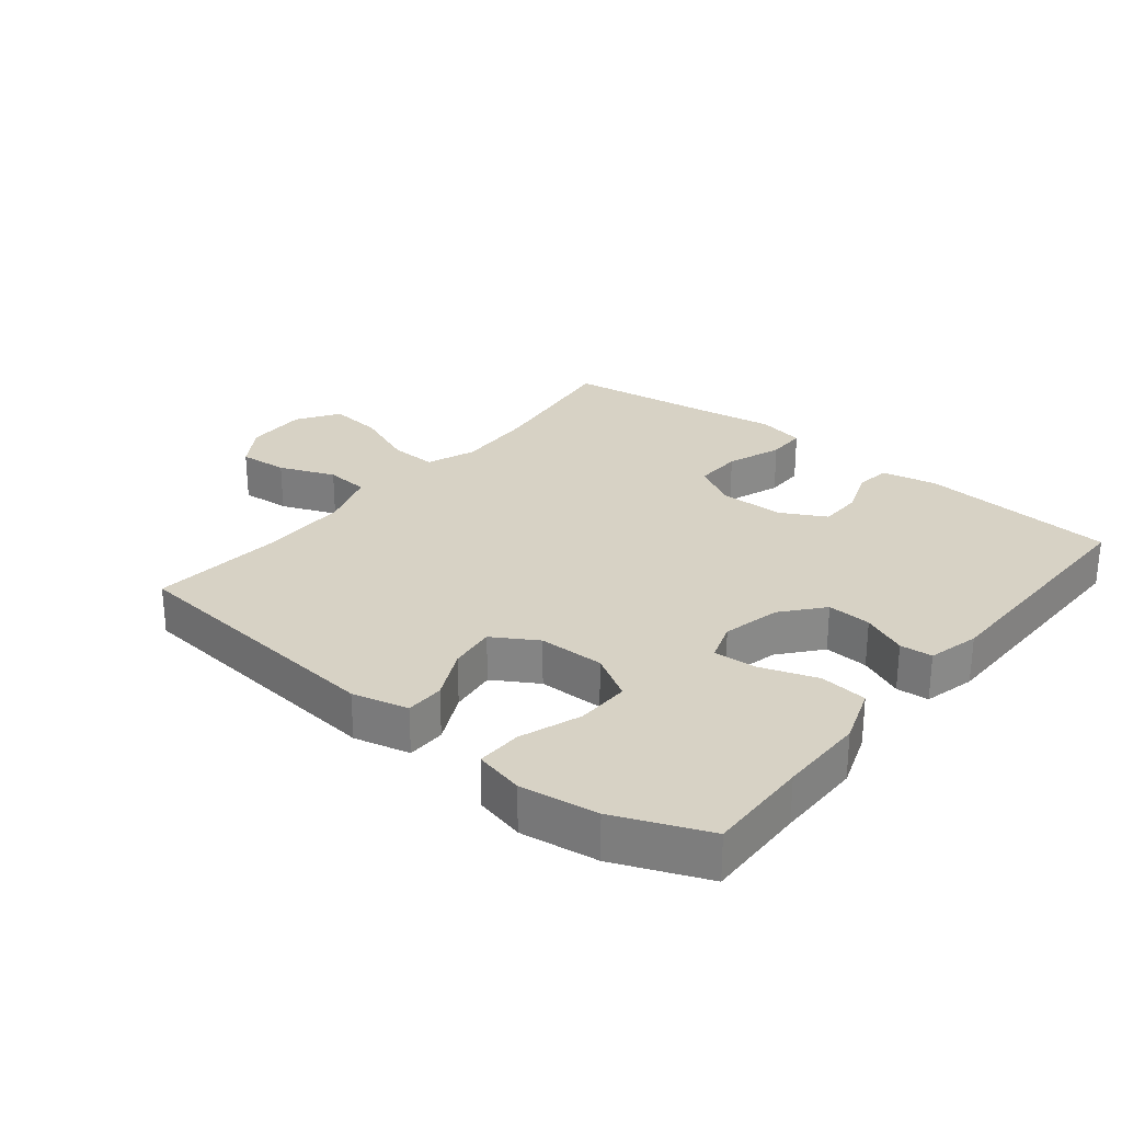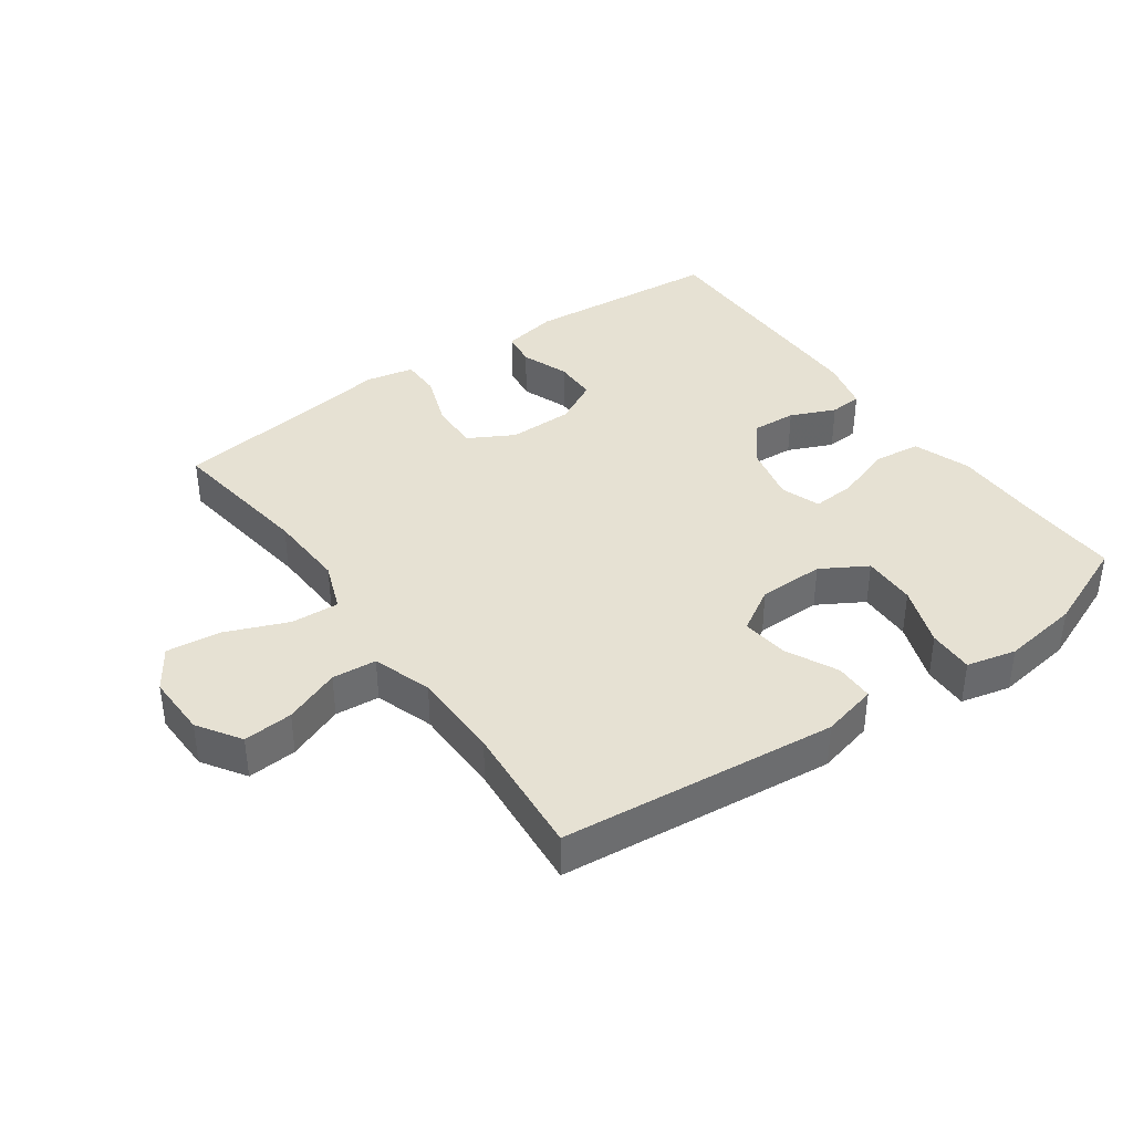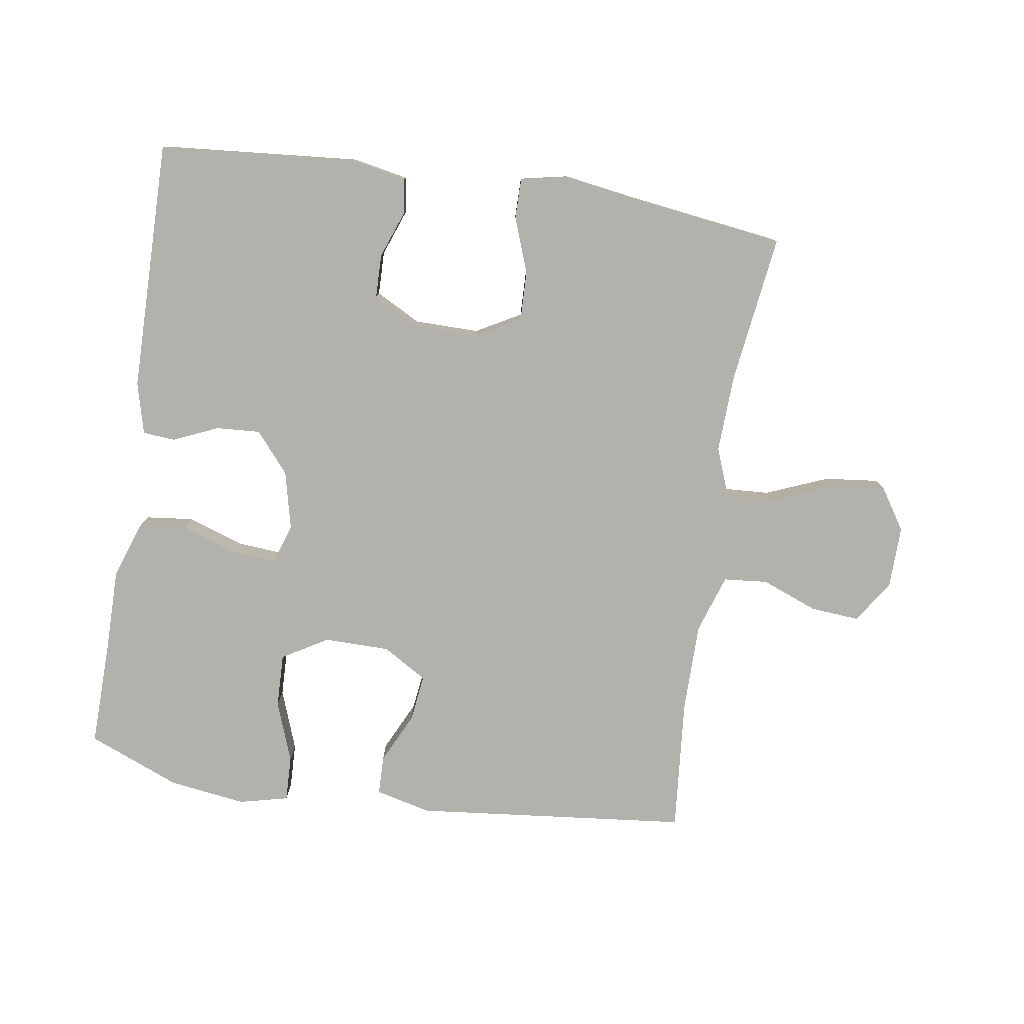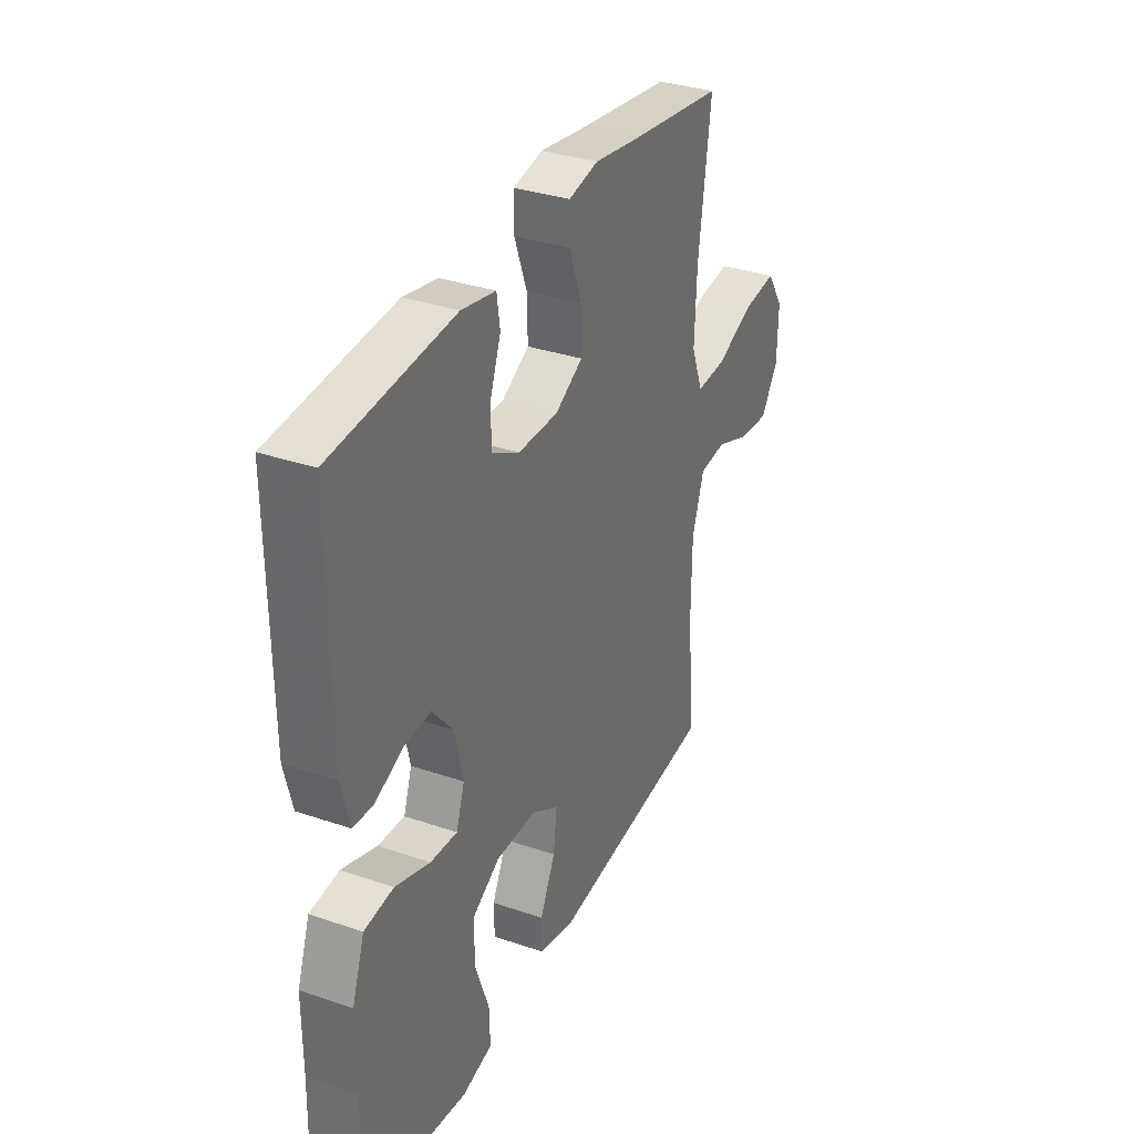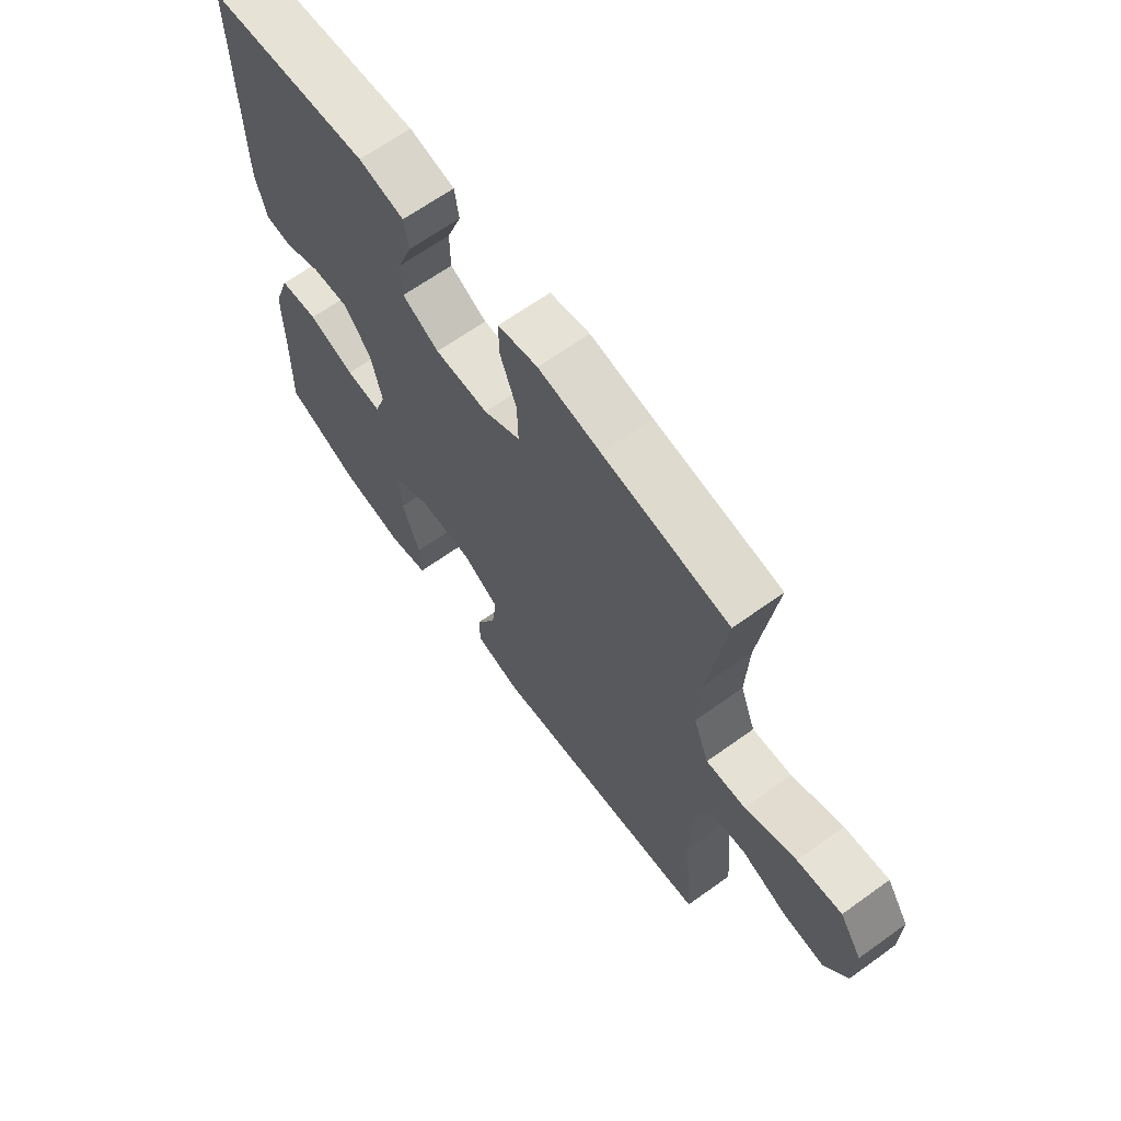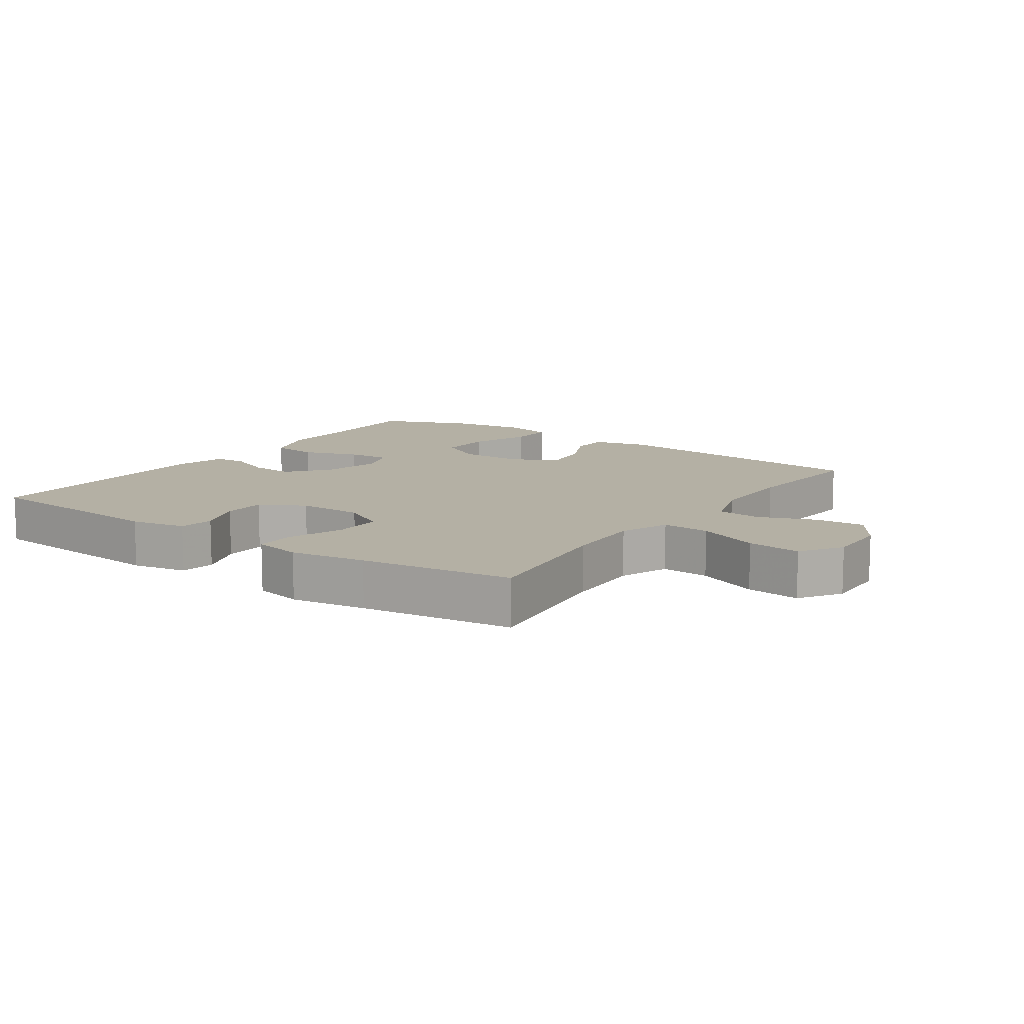
<metadata>
{"format":"obj","ext":"obj","renderer":"f3d","projection":"perspective","resolution":1024,"background":"white","views":[{"elev":27.3,"azim":-141.1,"up":"+Y"},{"elev":38.8,"azim":144.6,"up":"+Y"},{"elev":-78.9,"azim":-8.6,"up":"+Y"},{"elev":33.6,"azim":-65.0,"up":"+Z"},{"elev":65.7,"azim":54.2,"up":"+Z"},{"elev":11.5,"azim":34.9,"up":"+Y"}]}
</metadata>
<code>
v 0.5 0.07 -0.5
v 0.077 0.07 -0.543
v -0.009 0.07 -0.522
v -0.01 0.07 -0.462
v 0.028 0.07 -0.383
v 0.037 0.07 -0.311
v -0.031 0.07 -0.27
v -0.132 0.07 -0.269
v -0.202 0.07 -0.31
v -0.2 0.07 -0.393
v -0.166 0.07 -0.487
v -0.164 0.07 -0.557
v -0.24 0.07 -0.575
v -0.359 0.07 -0.558
v -0.5 0.07 -0.5
v -0.496 0.07 -0.342
v -0.496 0.07 -0.209
v -0.465 0.07 -0.121
v -0.392 0.07 -0.113
v -0.305 0.07 -0.143
v -0.238 0.07 -0.148
v -0.217 0.07 -0.087
v -0.238 0.07 0.003
v -0.29 0.07 0.065
v -0.358 0.07 0.061
v -0.427 0.07 0.031
v -0.477 0.07 0.035
v -0.497 0.07 0.114
v -0.5 0.07 0.5
v -0.196 0.07 0.525
v -0.111 0.07 0.508
v -0.103 0.07 0.454
v -0.13 0.07 0.381
v -0.129 0.07 0.314
v -0.06 0.07 0.277
v 0.04 0.07 0.276
v 0.109 0.07 0.314
v 0.107 0.07 0.389
v 0.076 0.07 0.474
v 0.076 0.07 0.535
v 0.15 0.07 0.55
v 0.266 0.07 0.532
v 0.5 0.07 0.5
v 0.469 0.07 0.271
v 0.464 0.07 0.15
v 0.493 0.07 0.074
v 0.567 0.07 0.078
v 0.663 0.07 0.117
v 0.746 0.07 0.126
v 0.788 0.07 0.062
v 0.786 0.07 -0.034
v 0.743 0.07 -0.1
v 0.667 0.07 -0.094
v 0.581 0.07 -0.06
v 0.513 0.07 -0.066
v 0.483 0.07 -0.156
v 0.482 0.07 -0.294
v 0.5 0 -0.5
v 0.077 0 -0.543
v -0.009 0 -0.522
v -0.01 0 -0.462
v 0.028 0 -0.383
v 0.037 0 -0.311
v -0.031 0 -0.27
v -0.132 0 -0.269
v -0.202 0 -0.31
v -0.2 0 -0.393
v -0.166 0 -0.487
v -0.164 0 -0.557
v -0.24 0 -0.575
v -0.359 0 -0.558
v -0.5 0 -0.5
v -0.496 0 -0.342
v -0.496 0 -0.209
v -0.465 0 -0.121
v -0.392 0 -0.113
v -0.305 0 -0.143
v -0.238 0 -0.148
v -0.217 0 -0.087
v -0.238 0 0.003
v -0.29 0 0.065
v -0.358 0 0.061
v -0.427 0 0.031
v -0.477 0 0.035
v -0.497 0 0.114
v -0.5 0 0.5
v -0.196 0 0.525
v -0.111 0 0.508
v -0.103 0 0.454
v -0.13 0 0.381
v -0.129 0 0.314
v -0.06 0 0.277
v 0.04 0 0.276
v 0.109 0 0.314
v 0.107 0 0.389
v 0.076 0 0.474
v 0.076 0 0.535
v 0.15 0 0.55
v 0.266 0 0.532
v 0.5 0 0.5
v 0.469 0 0.271
v 0.464 0 0.15
v 0.493 0 0.074
v 0.567 0 0.078
v 0.663 0 0.117
v 0.746 0 0.126
v 0.788 0 0.062
v 0.786 0 -0.034
v 0.743 0 -0.1
v 0.667 0 -0.094
v 0.581 0 -0.06
v 0.513 0 -0.066
v 0.483 0 -0.156
v 0.482 0 -0.294
f 51 52 53 54
f 51 54 55
f 50 51 55
f 47 48 49 50
f 46 47 50 55
f 45 46 55 56
f 42 43 44
f 42 44 45
f 38 39 40 41
f 37 38 41 42
f 30 31 32 33
f 30 33 34
f 29 30 34
f 28 29 34 35
f 25 26 27 28
f 24 25 28 35
f 17 18 19 20
f 16 17 20 21
f 15 16 21
f 14 15 21
f 13 14 21 22
f 10 11 12 13
f 9 10 13 22
f 2 3 4 5
f 57 1 2 5
f 57 5 6
f 56 57 6 7
f 37 42 45 56
f 36 37 56 7
f 23 24 35 36
f 22 23 36 7
f 8 9 22
f 7 8 22
f 111 110 109 108
f 112 111 108
f 112 108 107
f 107 106 105 104
f 112 107 104 103
f 113 112 103 102
f 101 100 99
f 102 101 99
f 98 97 96 95
f 99 98 95 94
f 90 89 88 87
f 91 90 87
f 91 87 86
f 92 91 86 85
f 85 84 83 82
f 92 85 82 81
f 77 76 75 74
f 78 77 74 73
f 78 73 72
f 78 72 71
f 79 78 71 70
f 70 69 68 67
f 79 70 67 66
f 62 61 60 59
f 62 59 58 114
f 63 62 114
f 64 63 114 113
f 113 102 99 94
f 64 113 94 93
f 93 92 81 80
f 64 93 80 79
f 79 66 65
f 79 65 64
f 1 58 59 2
f 2 59 60 3
f 3 60 61 4
f 4 61 62 5
f 5 62 63 6
f 6 63 64 7
f 7 64 65 8
f 8 65 66 9
f 9 66 67 10
f 10 67 68 11
f 11 68 69 12
f 12 69 70 13
f 13 70 71 14
f 14 71 72 15
f 15 72 73 16
f 16 73 74 17
f 17 74 75 18
f 18 75 76 19
f 19 76 77 20
f 20 77 78 21
f 21 78 79 22
f 22 79 80 23
f 23 80 81 24
f 24 81 82 25
f 25 82 83 26
f 26 83 84 27
f 27 84 85 28
f 28 85 86 29
f 29 86 87 30
f 30 87 88 31
f 31 88 89 32
f 32 89 90 33
f 33 90 91 34
f 34 91 92 35
f 35 92 93 36
f 36 93 94 37
f 37 94 95 38
f 38 95 96 39
f 39 96 97 40
f 40 97 98 41
f 41 98 99 42
f 42 99 100 43
f 43 100 101 44
f 44 101 102 45
f 45 102 103 46
f 46 103 104 47
f 47 104 105 48
f 48 105 106 49
f 49 106 107 50
f 50 107 108 51
f 51 108 109 52
f 52 109 110 53
f 53 110 111 54
f 54 111 112 55
f 55 112 113 56
f 56 113 114 57
f 57 114 58 1

</code>
